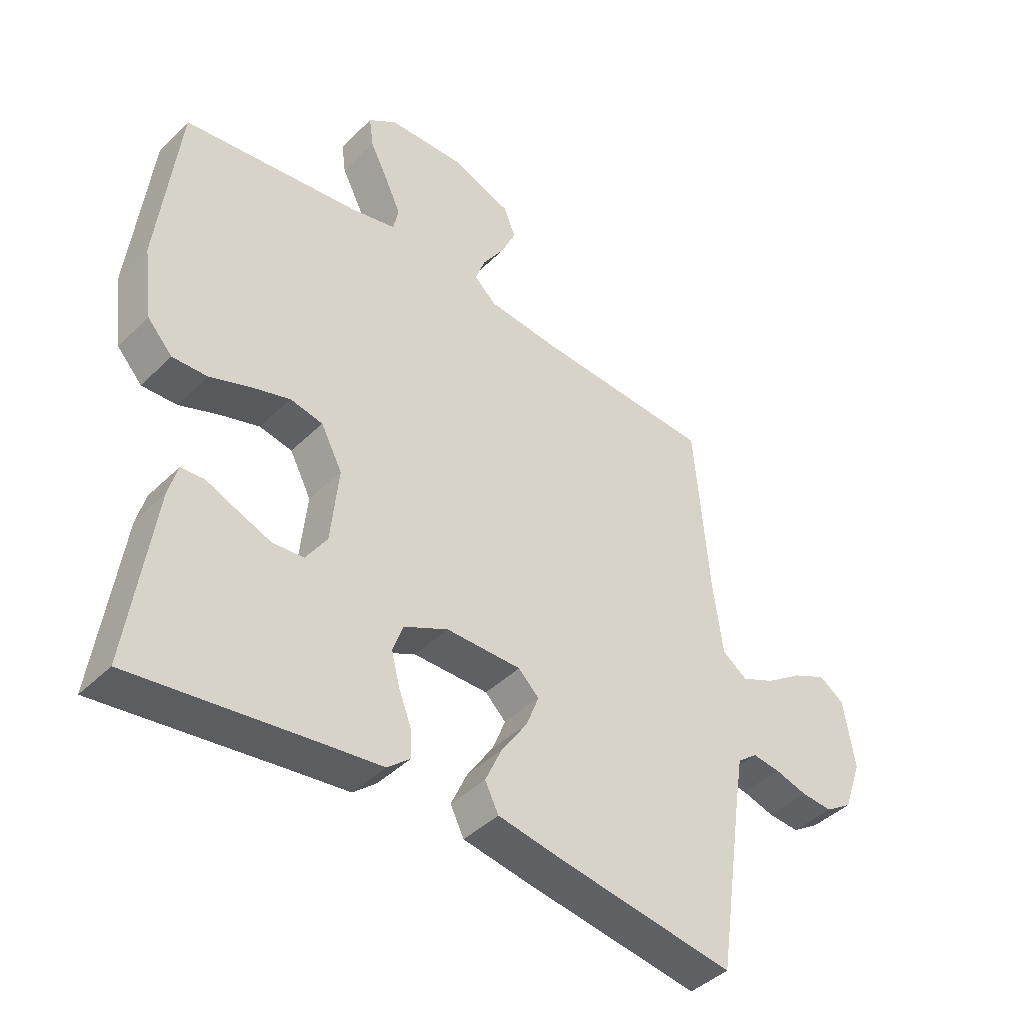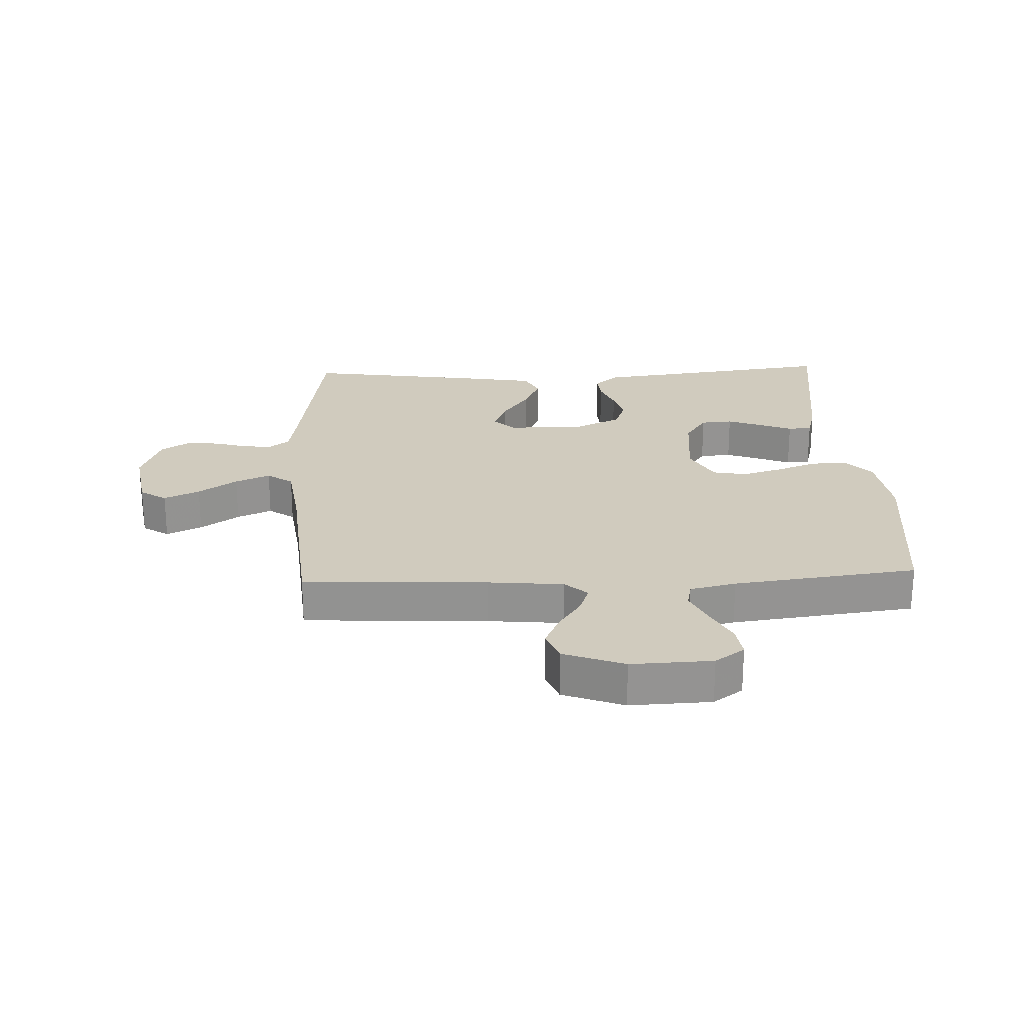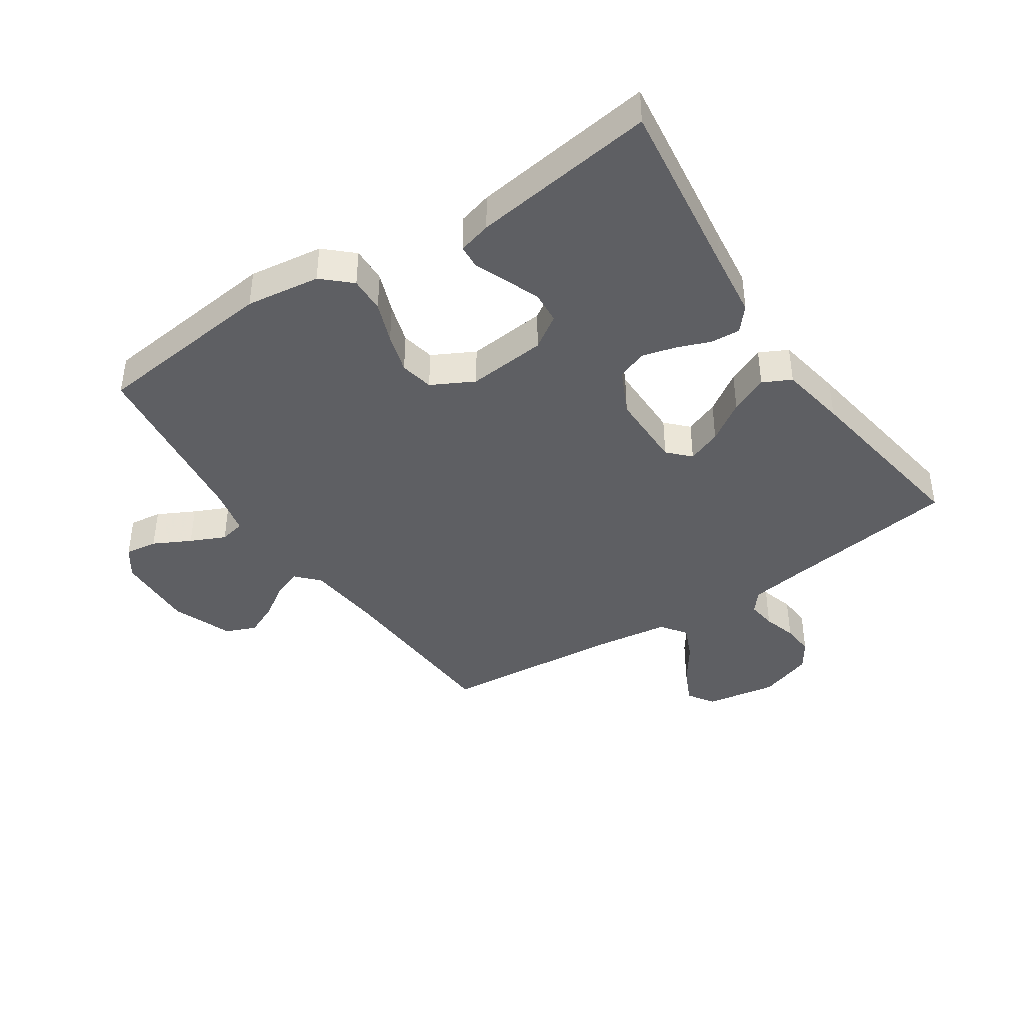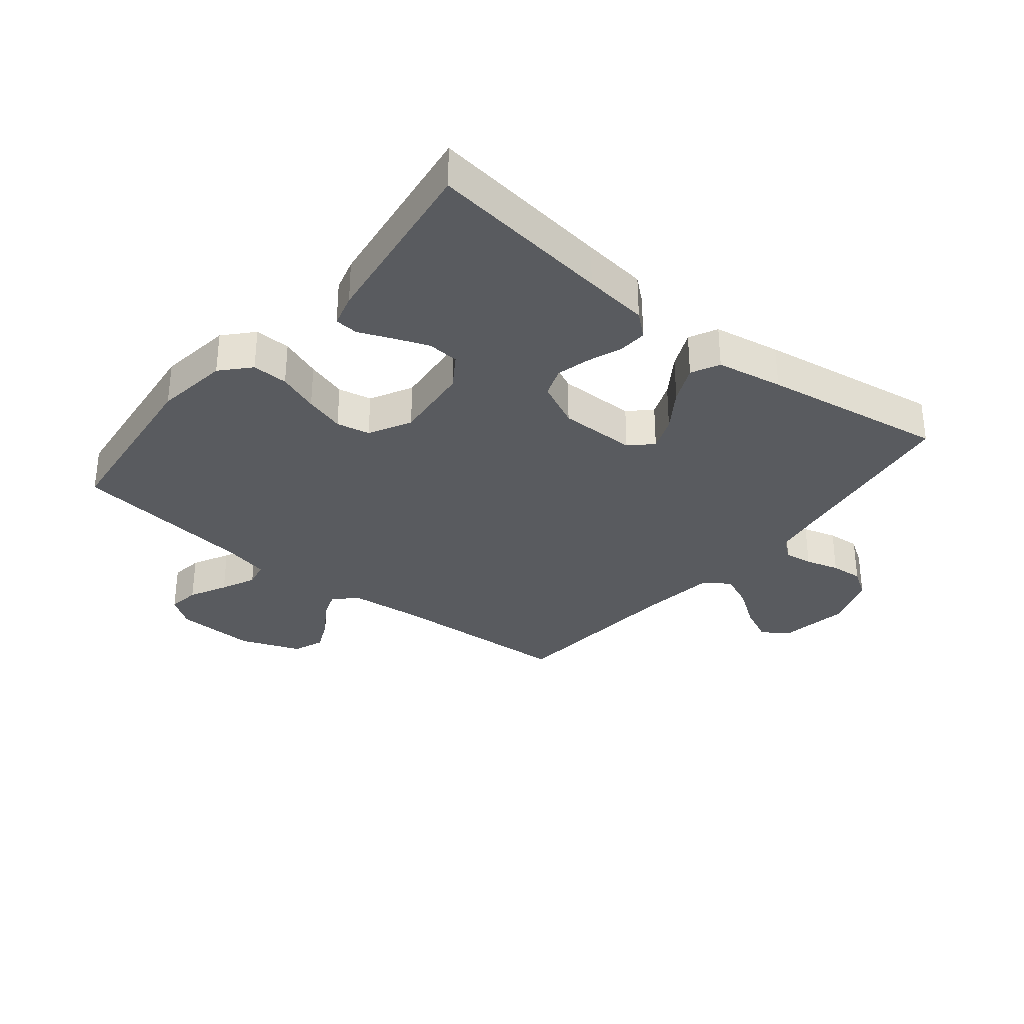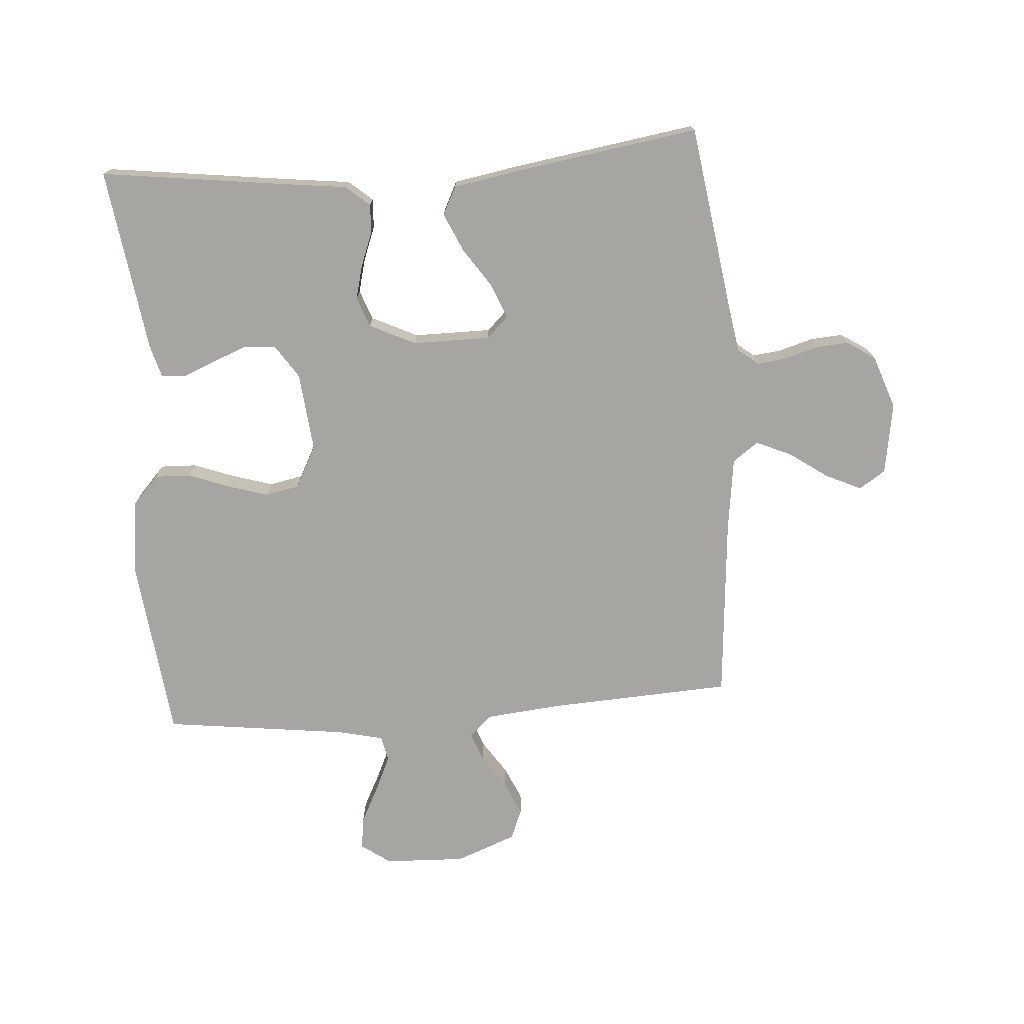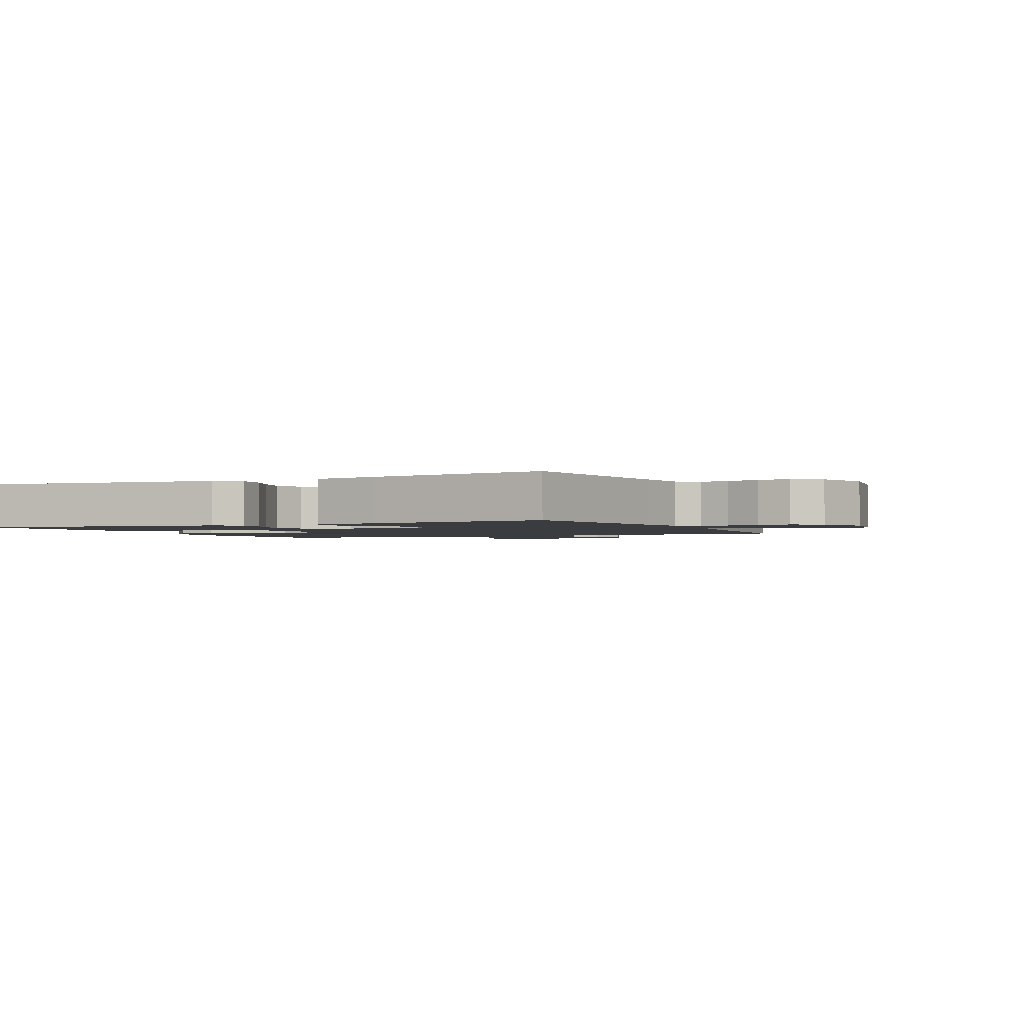
<metadata>
{"format":"obj","ext":"obj","renderer":"f3d","projection":"perspective","resolution":1024,"background":"white","views":[{"elev":-42.5,"azim":139.1,"up":"+Z"},{"elev":23.6,"azim":-2.5,"up":"+Y"},{"elev":-41.1,"azim":123.6,"up":"+Y"},{"elev":-32.2,"azim":141.0,"up":"+Y"},{"elev":-73.9,"azim":-175.8,"up":"+Y"},{"elev":-1.8,"azim":-154.8,"up":"+Y"}]}
</metadata>
<code>
v 0.5 0.07 0.5
v 0.534 0.07 0.2
v 0.518 0.07 0.079
v 0.476 0.07 0.033
v 0.417 0.07 0.035
v 0.35 0.07 0.06
v 0.284 0.07 0.08
v 0.229 0.07 0.069
v 0.193 0.07 0
v 0.206 0.07 -0.129
v 0.242 0.07 -0.183
v 0.294 0.07 -0.187
v 0.351 0.07 -0.165
v 0.404 0.07 -0.143
v 0.443 0.07 -0.146
v 0.458 0.07 -0.2
v 0.5 0.07 -0.5
v 0.2 0.07 -0.461
v 0.094 0.07 -0.448
v 0.055 0.07 -0.415
v 0.058 0.07 -0.367
v 0.079 0.07 -0.312
v 0.093 0.07 -0.257
v 0.075 0.07 -0.208
v 0 0.07 -0.172
v -0.127 0.07 -0.172
v -0.162 0.07 -0.206
v -0.14 0.07 -0.262
v -0.096 0.07 -0.327
v -0.068 0.07 -0.389
v -0.091 0.07 -0.435
v -0.2 0.07 -0.454
v -0.5 0.07 -0.5
v -0.544 0.07 -0.2
v -0.557 0.07 -0.119
v -0.591 0.07 -0.092
v -0.638 0.07 -0.098
v -0.693 0.07 -0.114
v -0.746 0.07 -0.118
v -0.792 0.07 -0.088
v -0.823 0.07 0
v -0.804 0.07 0.117
v -0.761 0.07 0.145
v -0.703 0.07 0.118
v -0.64 0.07 0.074
v -0.583 0.07 0.049
v -0.541 0.07 0.079
v -0.525 0.07 0.2
v -0.5 0.07 0.5
v -0.2 0.07 0.516
v -0.077 0.07 0.528
v -0.04 0.07 0.562
v -0.057 0.07 0.609
v -0.094 0.07 0.664
v -0.119 0.07 0.719
v -0.099 0.07 0.769
v 0 0.07 0.807
v 0.132 0.07 0.802
v 0.18 0.07 0.768
v 0.173 0.07 0.715
v 0.142 0.07 0.654
v 0.116 0.07 0.597
v 0.125 0.07 0.555
v 0.2 0.07 0.538
v 0.5 0 0.5
v 0.534 0 0.2
v 0.518 0 0.079
v 0.476 0 0.033
v 0.417 0 0.035
v 0.35 0 0.06
v 0.284 0 0.08
v 0.229 0 0.069
v 0.193 0 0
v 0.206 0 -0.129
v 0.242 0 -0.183
v 0.294 0 -0.187
v 0.351 0 -0.165
v 0.404 0 -0.143
v 0.443 0 -0.146
v 0.458 0 -0.2
v 0.5 0 -0.5
v 0.2 0 -0.461
v 0.094 0 -0.448
v 0.055 0 -0.415
v 0.058 0 -0.367
v 0.079 0 -0.312
v 0.093 0 -0.257
v 0.075 0 -0.208
v 0 0 -0.172
v -0.127 0 -0.172
v -0.162 0 -0.206
v -0.14 0 -0.262
v -0.096 0 -0.327
v -0.068 0 -0.389
v -0.091 0 -0.435
v -0.2 0 -0.454
v -0.5 0 -0.5
v -0.544 0 -0.2
v -0.557 0 -0.119
v -0.591 0 -0.092
v -0.638 0 -0.098
v -0.693 0 -0.114
v -0.746 0 -0.118
v -0.792 0 -0.088
v -0.823 0 0
v -0.804 0 0.117
v -0.761 0 0.145
v -0.703 0 0.118
v -0.64 0 0.074
v -0.583 0 0.049
v -0.541 0 0.079
v -0.525 0 0.2
v -0.5 0 0.5
v -0.2 0 0.516
v -0.077 0 0.528
v -0.04 0 0.562
v -0.057 0 0.609
v -0.094 0 0.664
v -0.119 0 0.719
v -0.099 0 0.769
v 0 0 0.807
v 0.132 0 0.802
v 0.18 0 0.768
v 0.173 0 0.715
v 0.142 0 0.654
v 0.116 0 0.597
v 0.125 0 0.555
v 0.2 0 0.538
f 59 60 61
f 58 59 61
f 57 58 61
f 56 57 61
f 55 56 61
f 54 55 61
f 53 54 61
f 52 53 61 62
f 51 52 62 63
f 48 49 50
f 47 48 50 51
f 43 44 45
f 42 43 45
f 41 42 45
f 40 41 45
f 39 40 45
f 38 39 45
f 37 38 45
f 36 37 45 46
f 35 36 46 47
f 32 33 34
f 31 32 34
f 30 31 34
f 29 30 34
f 28 29 34
f 34 35 47
f 28 34 47
f 27 28 47
f 20 21 22
f 19 20 22
f 18 19 22
f 17 18 22
f 16 17 22
f 15 16 22
f 14 15 22
f 13 14 22
f 12 13 22
f 11 12 22 23
f 10 11 23 24
f 4 5 6
f 3 4 6
f 2 3 6
f 1 2 6
f 64 1 6
f 64 6 7
f 51 63 64
f 47 51 64
f 27 47 64
f 26 27 64
f 25 26 64
f 9 10 24 25
f 8 9 25 64
f 7 8 64
f 125 124 123
f 125 123 122
f 125 122 121
f 125 121 120
f 125 120 119
f 125 119 118
f 125 118 117
f 126 125 117 116
f 127 126 116 115
f 114 113 112
f 115 114 112 111
f 109 108 107
f 109 107 106
f 109 106 105
f 109 105 104
f 109 104 103
f 109 103 102
f 109 102 101
f 110 109 101 100
f 111 110 100 99
f 98 97 96
f 98 96 95
f 98 95 94
f 98 94 93
f 98 93 92
f 111 99 98
f 111 98 92
f 111 92 91
f 86 85 84
f 86 84 83
f 86 83 82
f 86 82 81
f 86 81 80
f 86 80 79
f 86 79 78
f 86 78 77
f 86 77 76
f 87 86 76 75
f 88 87 75 74
f 70 69 68
f 70 68 67
f 70 67 66
f 70 66 65
f 70 65 128
f 71 70 128
f 128 127 115
f 128 115 111
f 128 111 91
f 128 91 90
f 128 90 89
f 89 88 74 73
f 128 89 73 72
f 128 72 71
f 1 65 66 2
f 2 66 67 3
f 3 67 68 4
f 4 68 69 5
f 5 69 70 6
f 6 70 71 7
f 7 71 72 8
f 8 72 73 9
f 9 73 74 10
f 10 74 75 11
f 11 75 76 12
f 12 76 77 13
f 13 77 78 14
f 14 78 79 15
f 15 79 80 16
f 16 80 81 17
f 17 81 82 18
f 18 82 83 19
f 19 83 84 20
f 20 84 85 21
f 21 85 86 22
f 22 86 87 23
f 23 87 88 24
f 24 88 89 25
f 25 89 90 26
f 26 90 91 27
f 27 91 92 28
f 28 92 93 29
f 29 93 94 30
f 30 94 95 31
f 31 95 96 32
f 32 96 97 33
f 33 97 98 34
f 34 98 99 35
f 35 99 100 36
f 36 100 101 37
f 37 101 102 38
f 38 102 103 39
f 39 103 104 40
f 40 104 105 41
f 41 105 106 42
f 42 106 107 43
f 43 107 108 44
f 44 108 109 45
f 45 109 110 46
f 46 110 111 47
f 47 111 112 48
f 48 112 113 49
f 49 113 114 50
f 50 114 115 51
f 51 115 116 52
f 52 116 117 53
f 53 117 118 54
f 54 118 119 55
f 55 119 120 56
f 56 120 121 57
f 57 121 122 58
f 58 122 123 59
f 59 123 124 60
f 60 124 125 61
f 61 125 126 62
f 62 126 127 63
f 63 127 128 64
f 64 128 65 1

</code>
